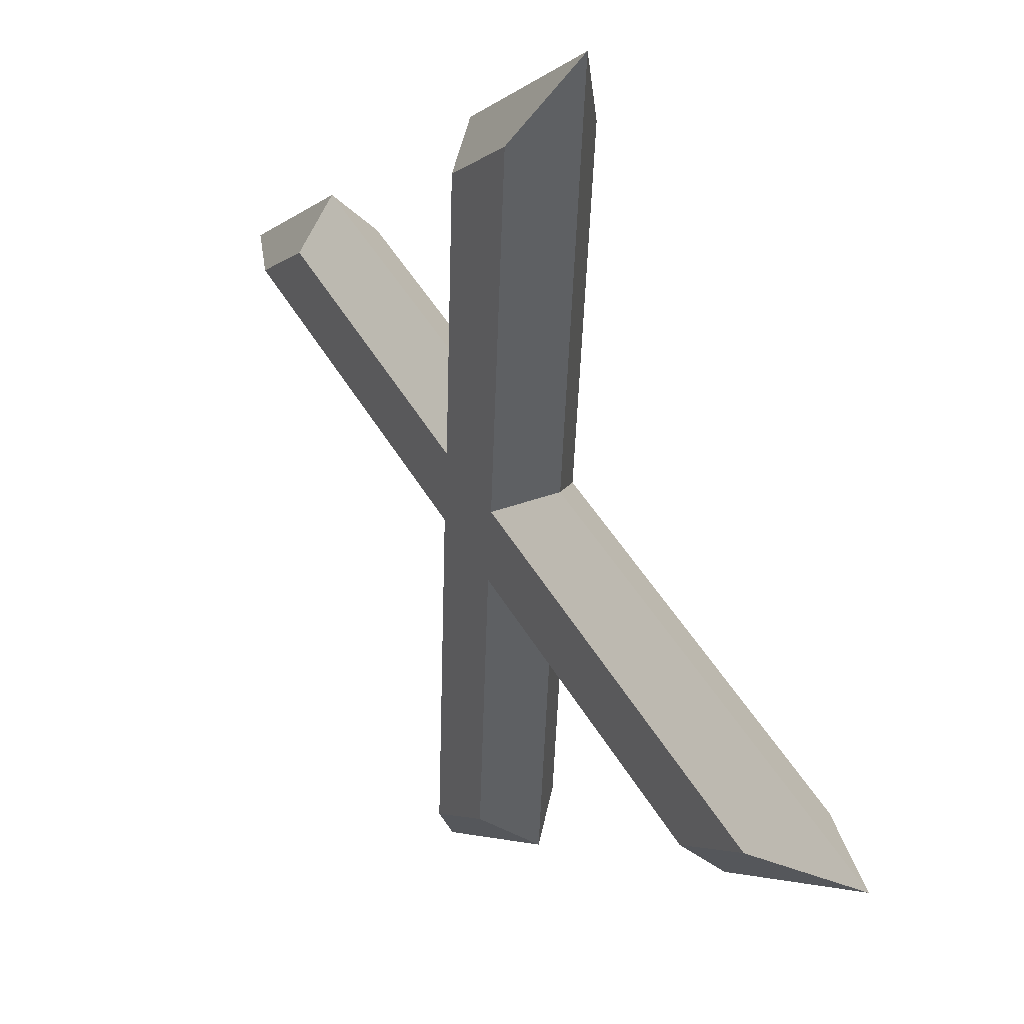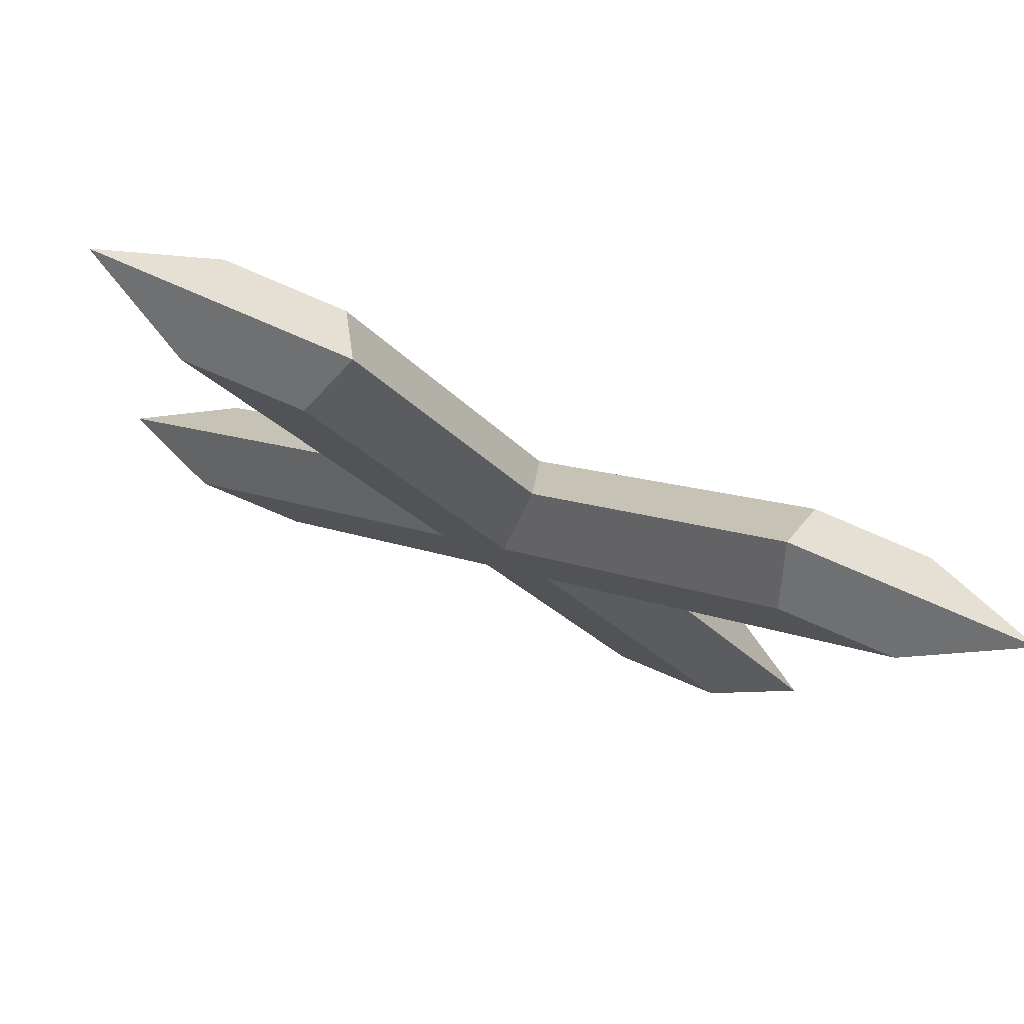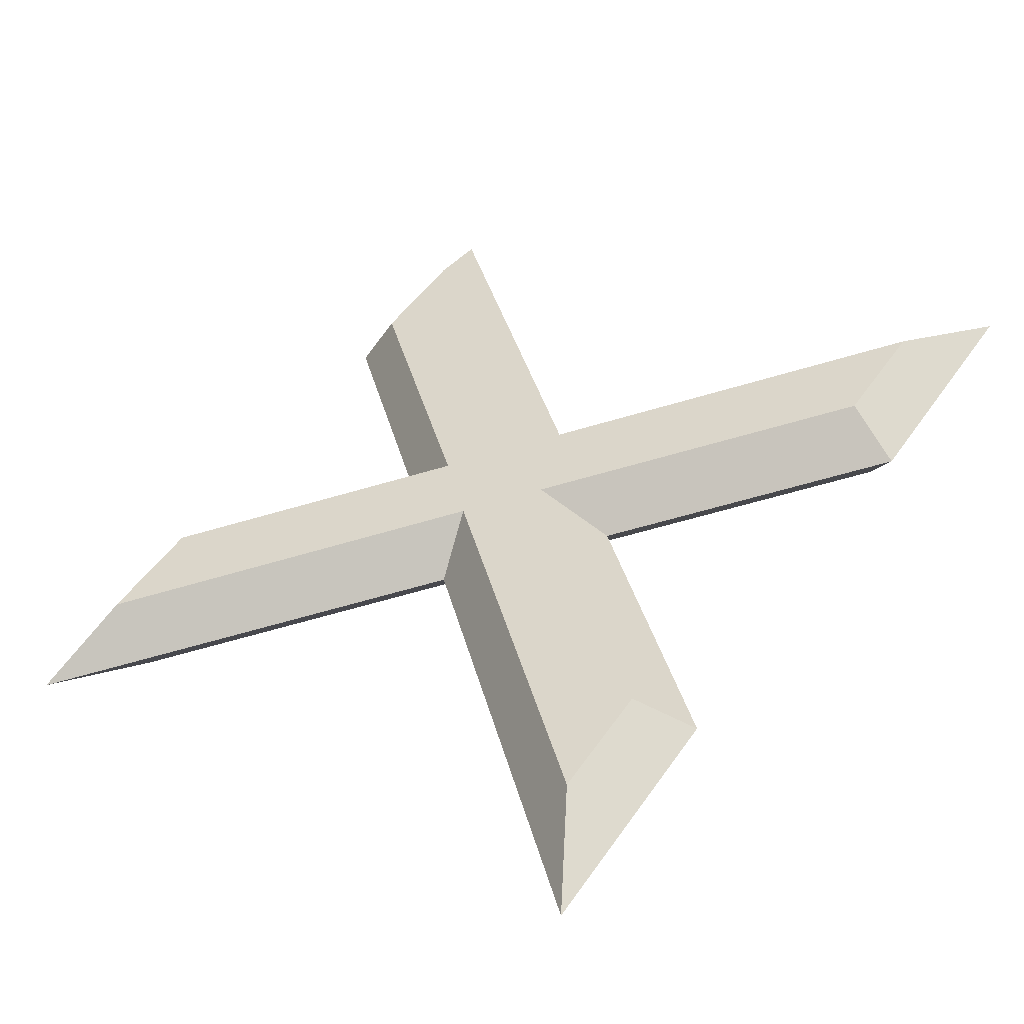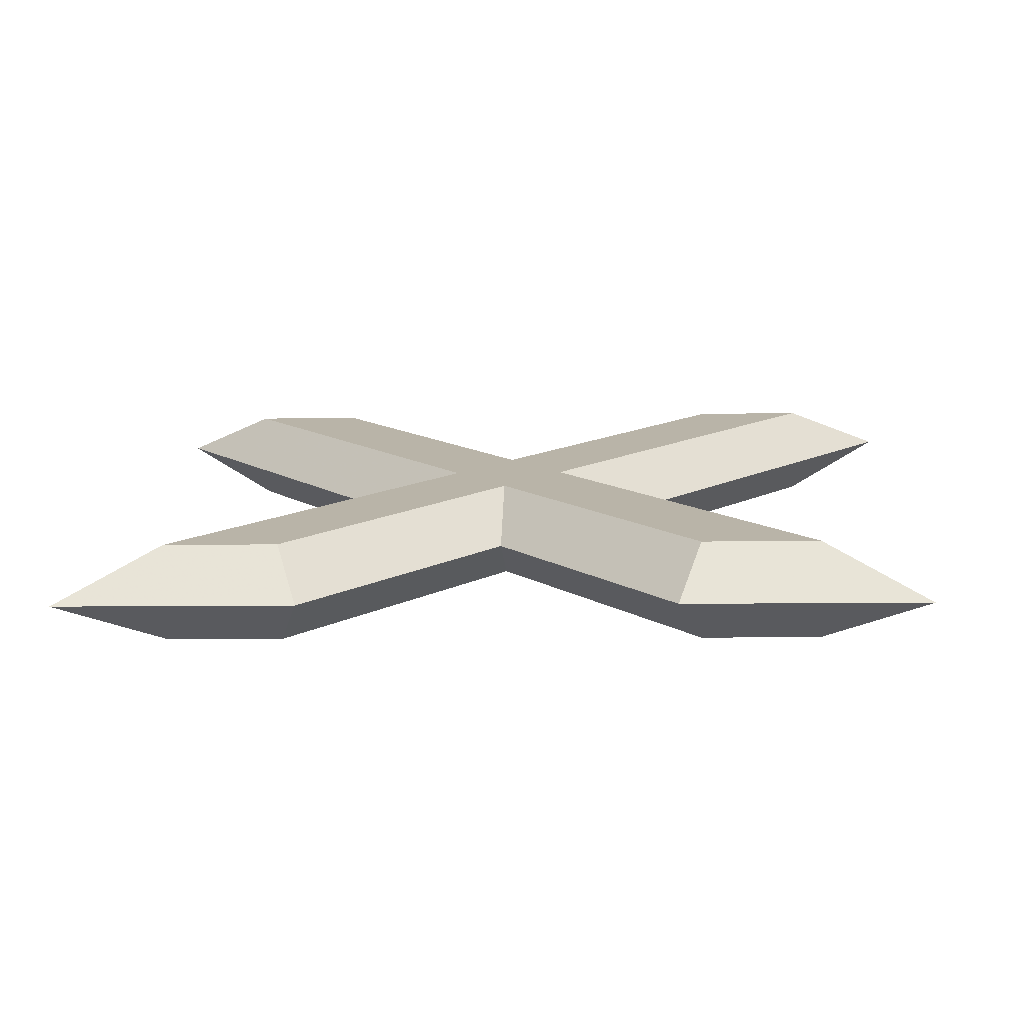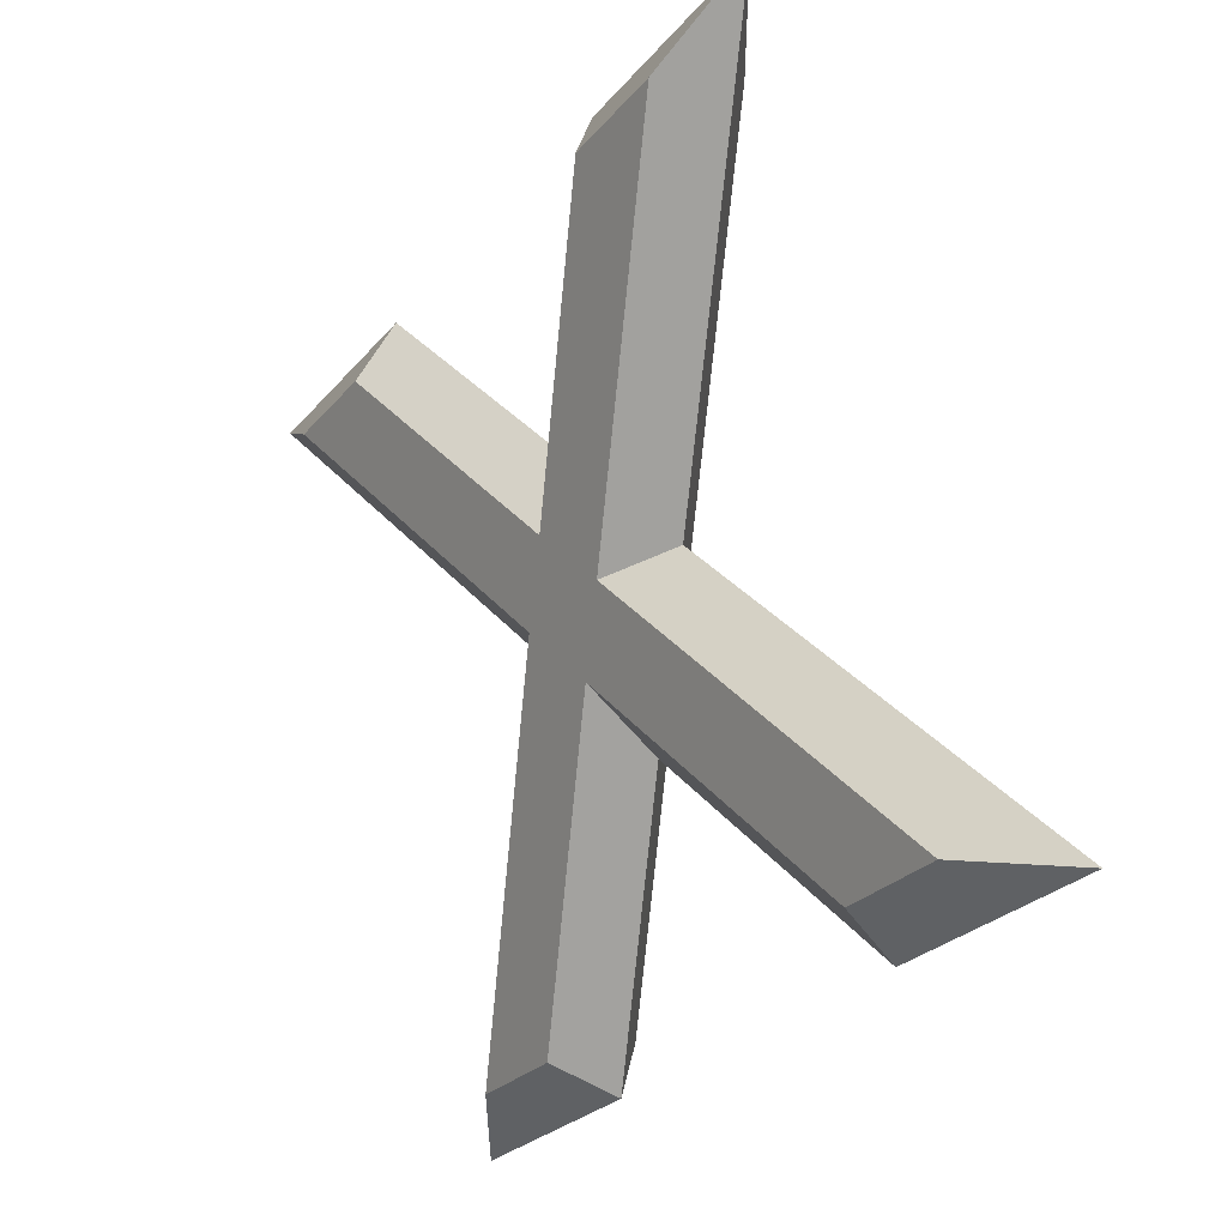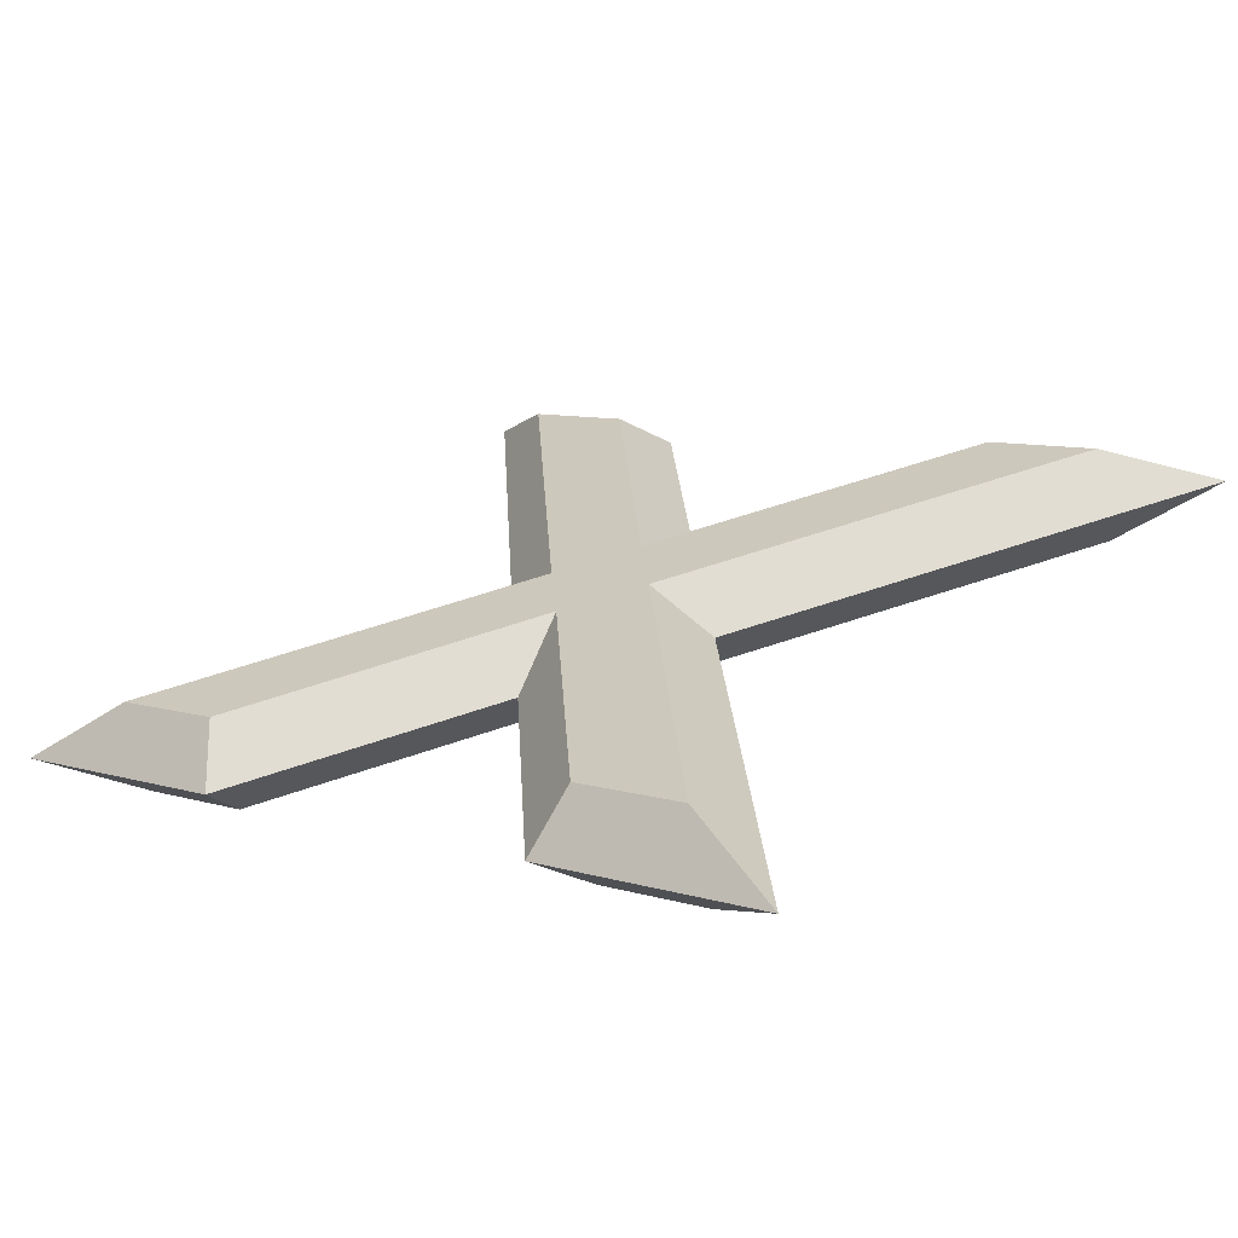
<metadata>
{"format":"obj","ext":"obj","renderer":"f3d","projection":"perspective","resolution":1024,"background":"white","views":[{"elev":-4.5,"azim":-115.3,"up":"+Y"},{"elev":-79.5,"azim":-23.0,"up":"+Y"},{"elev":52.2,"azim":-55.8,"up":"+Z"},{"elev":-6.5,"azim":-176.2,"up":"+Z"},{"elev":-26.7,"azim":-120.8,"up":"+Y"},{"elev":9.3,"azim":-142.2,"up":"+Z"}]}
</metadata>
<code>
o Text
v 0.356 0.0171 0.04698
v 0.238 0.0171 0.04698
v 0.006 0.2821 -0.04947
v -0.229 0.0171 0.04698
v -0.348 0.0171 0.04698
v -0.054 0.3488 -0.07375
v -0.327 0.658 -0.1863
v -0.208 0.658 -0.1863
v 0.006 0.4137 -0.09735
v 0.219 0.658 -0.1863
v 0.337 0.658 -0.1863
v 0.065 0.3488 -0.07375
v 0.356 -0.0171 -0.04698
v 0.238 -0.0171 -0.04698
v 0.006 0.2479 -0.1434
v -0.229 -0.0171 -0.04698
v -0.348 -0.0171 -0.04698
v -0.054 0.3146 -0.1677
v -0.327 0.6238 -0.2802
v -0.208 0.6238 -0.2802
v 0.006 0.3794 -0.1913
v 0.219 0.6238 -0.2802
v 0.337 0.6238 -0.2802
v 0.065 0.3146 -0.1677
v 0.356 -0.0171 -0.04698
v 0.462 -0.04698 0.0171
v 0.238 -0.0171 -0.04698
v 0.2144 -0.04698 0.0171
v 0.006 0.2479 -0.1434
v 0.005753 0.1913 -0.06964
v -0.229 -0.0171 -0.04698
v -0.2056 -0.04698 0.0171
v -0.348 -0.0171 -0.04698
v -0.4547 -0.04698 0.0171
v -0.054 0.3146 -0.1677
v -0.119 0.3318 -0.1208
v -0.327 0.6238 -0.2802
v -0.4335 0.6879 -0.2504
v -0.208 0.6238 -0.2802
v -0.1844 0.6879 -0.2504
v 0.006 0.3794 -0.1913
v 0.00591 0.4706 -0.1713
v 0.219 0.6238 -0.2802
v 0.1953 0.6879 -0.2504
v 0.337 0.6238 -0.2802
v 0.4432 0.6879 -0.2504
v 0.065 0.3146 -0.1677
v 0.1298 0.3317 -0.1207
v 0.462 -0.04698 0.0171
v 0.356 0.0171 0.04698
v 0.2144 -0.04698 0.0171
v 0.238 0.0171 0.04698
v 0.005753 0.1913 -0.06964
v 0.006 0.2821 -0.04947
v -0.2056 -0.04698 0.0171
v -0.229 0.0171 0.04698
v -0.4547 -0.04698 0.0171
v -0.348 0.0171 0.04698
v -0.119 0.3318 -0.1208
v -0.054 0.3488 -0.07375
v -0.4335 0.6879 -0.2504
v -0.327 0.658 -0.1863
v -0.1844 0.6879 -0.2504
v -0.208 0.658 -0.1863
v 0.00591 0.4706 -0.1713
v 0.006 0.4137 -0.09735
v 0.1953 0.6879 -0.2504
v 0.219 0.658 -0.1863
v 0.4432 0.6879 -0.2504
v 0.337 0.658 -0.1863
v 0.1298 0.3317 -0.1207
v 0.065 0.3488 -0.07375
f 6 8 7
f 6 9 8
f 9 11 10
f 9 12 11
f 6 12 9
f 5 12 6
f 5 3 12
f 3 1 12
f 5 4 3
f 2 1 3
f 20 18 19
f 21 18 20
f 23 21 22
f 24 21 23
f 24 18 21
f 24 17 18
f 15 17 24
f 13 15 24
f 16 17 15
f 13 14 15
f 26 28 27 25
f 28 30 29 27
f 30 32 31 29
f 32 34 33 31
f 34 36 35 33
f 36 38 37 35
f 38 40 39 37
f 40 42 41 39
f 42 44 43 41
f 44 46 45 43
f 46 48 47 45
f 48 26 25 47
f 50 52 51 49
f 52 54 53 51
f 54 56 55 53
f 56 58 57 55
f 58 60 59 57
f 60 62 61 59
f 62 64 63 61
f 64 66 65 63
f 66 68 67 65
f 68 70 69 67
f 70 72 71 69
f 72 50 49 71

</code>
